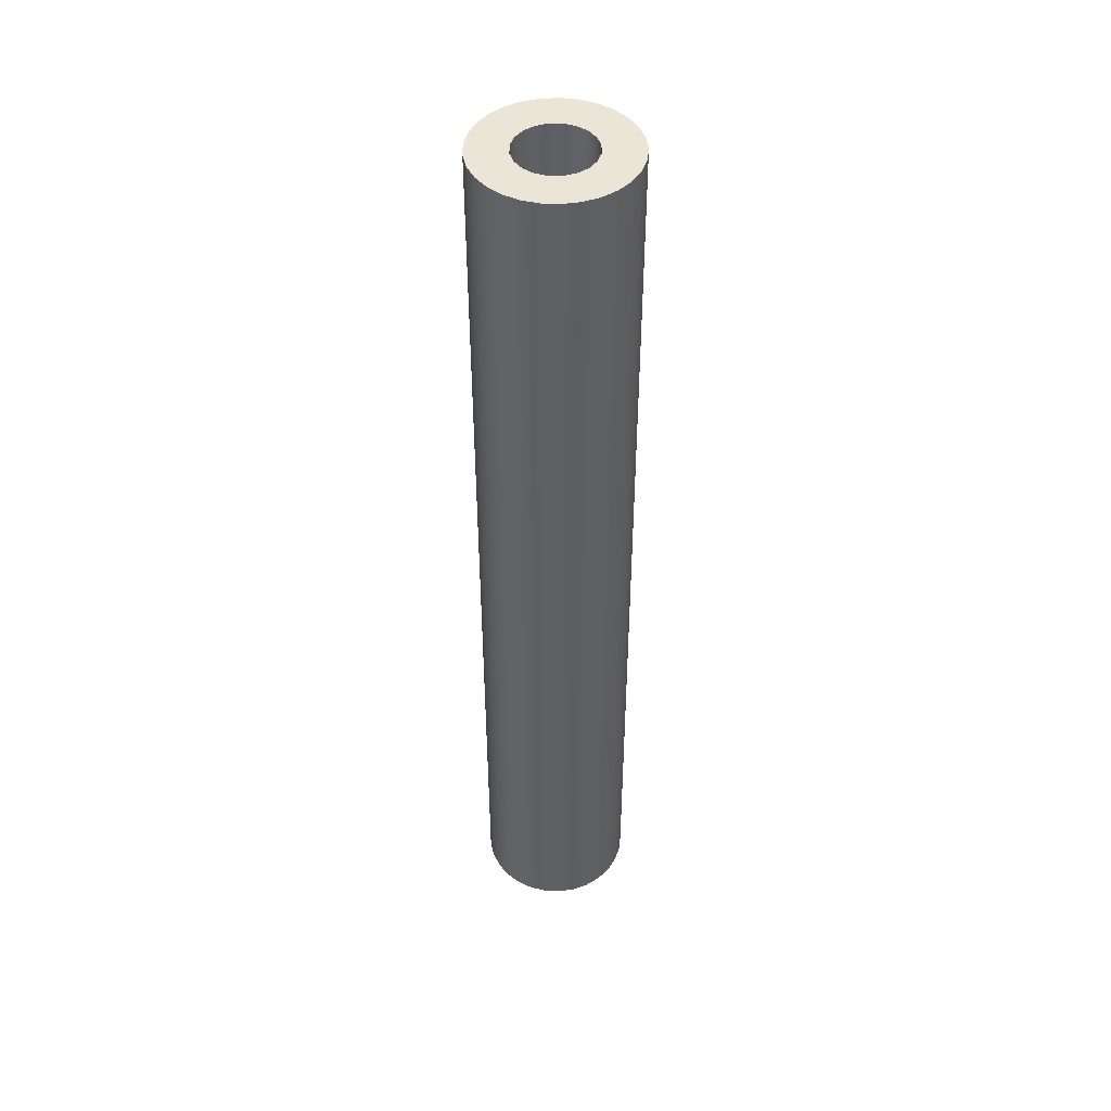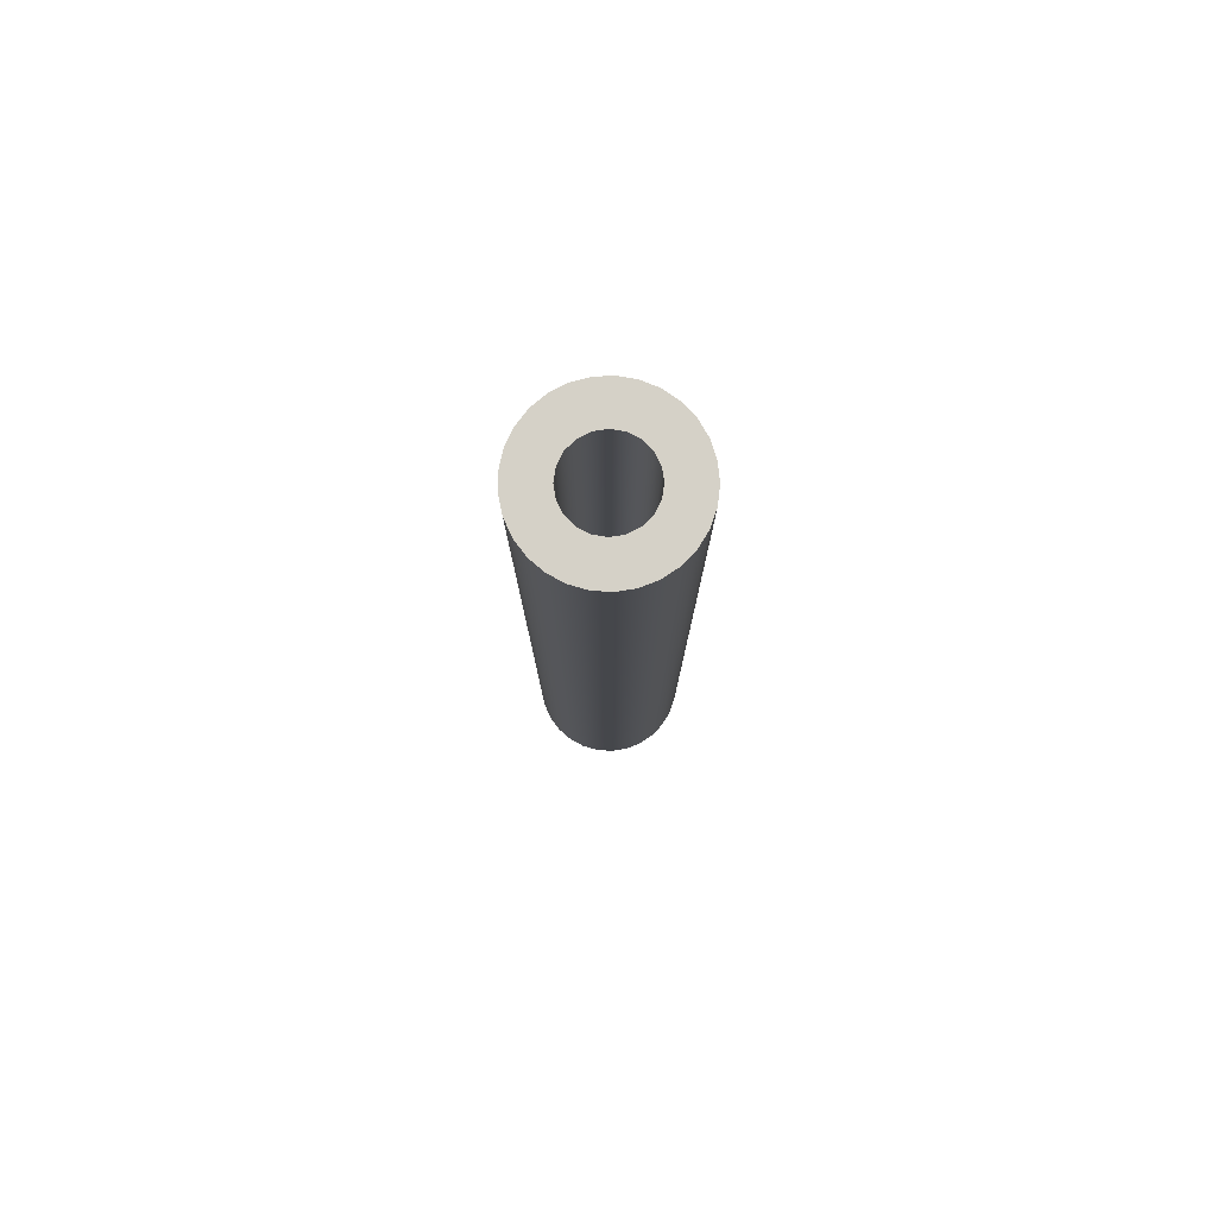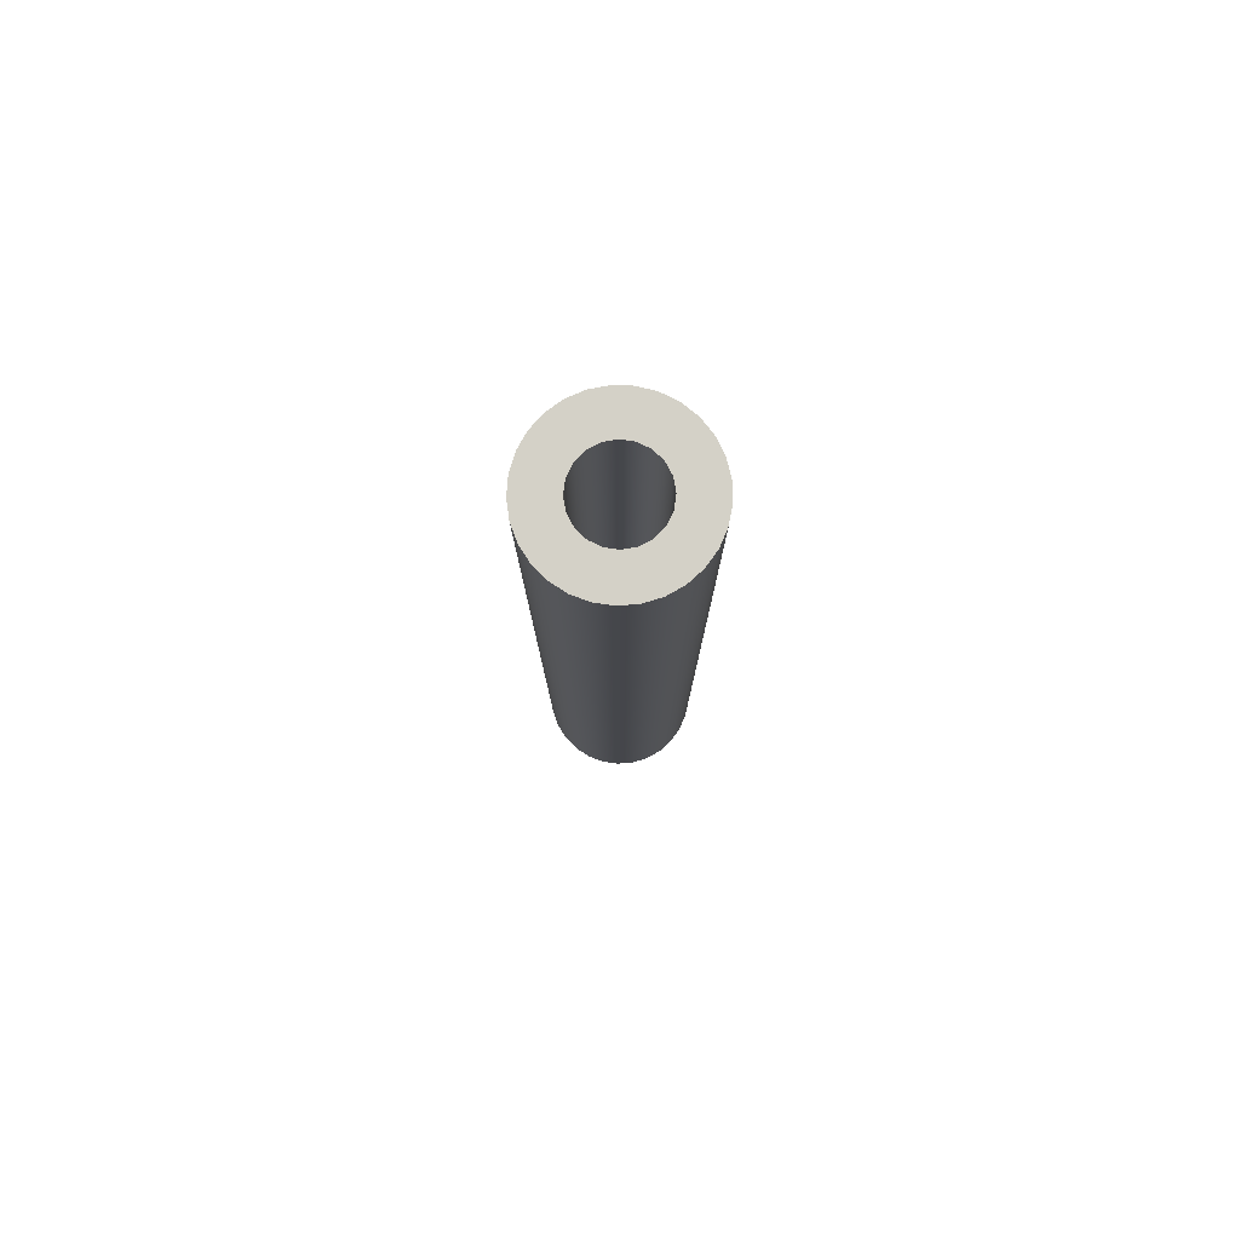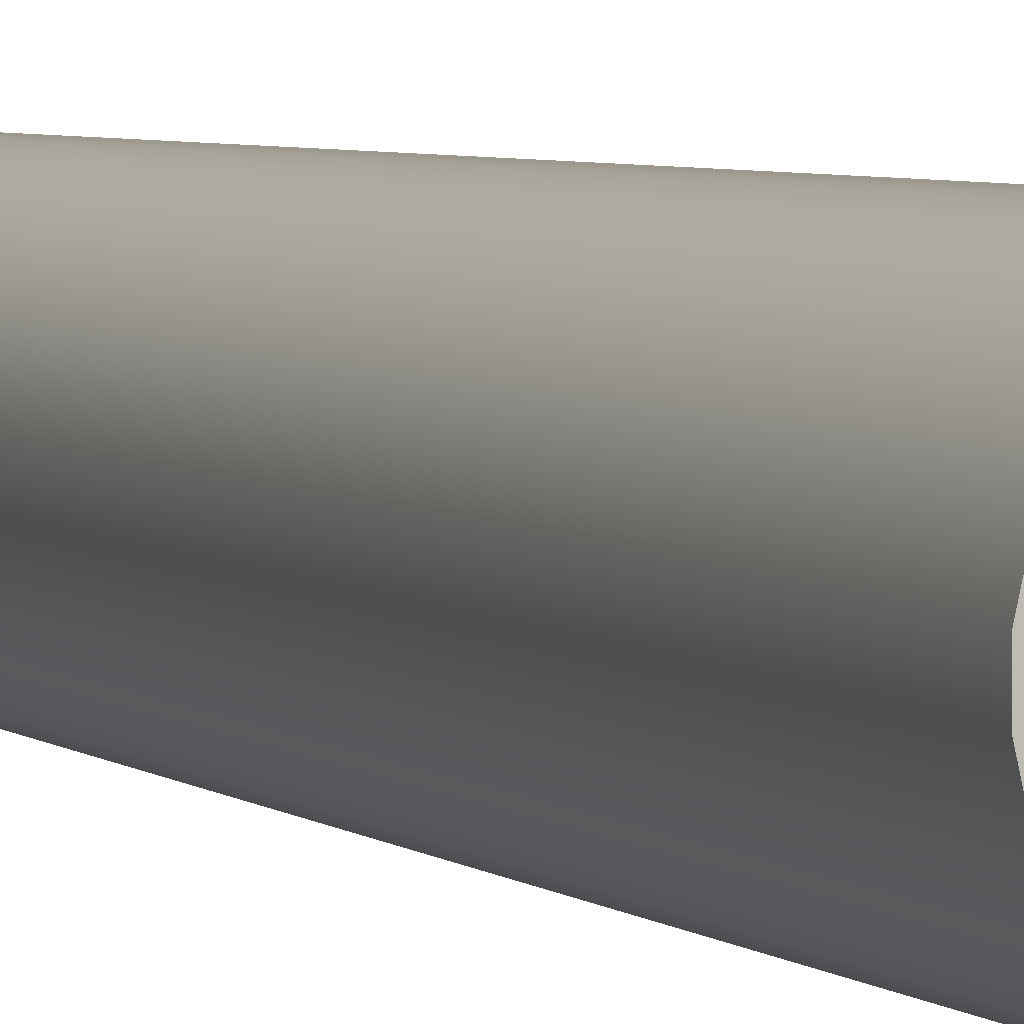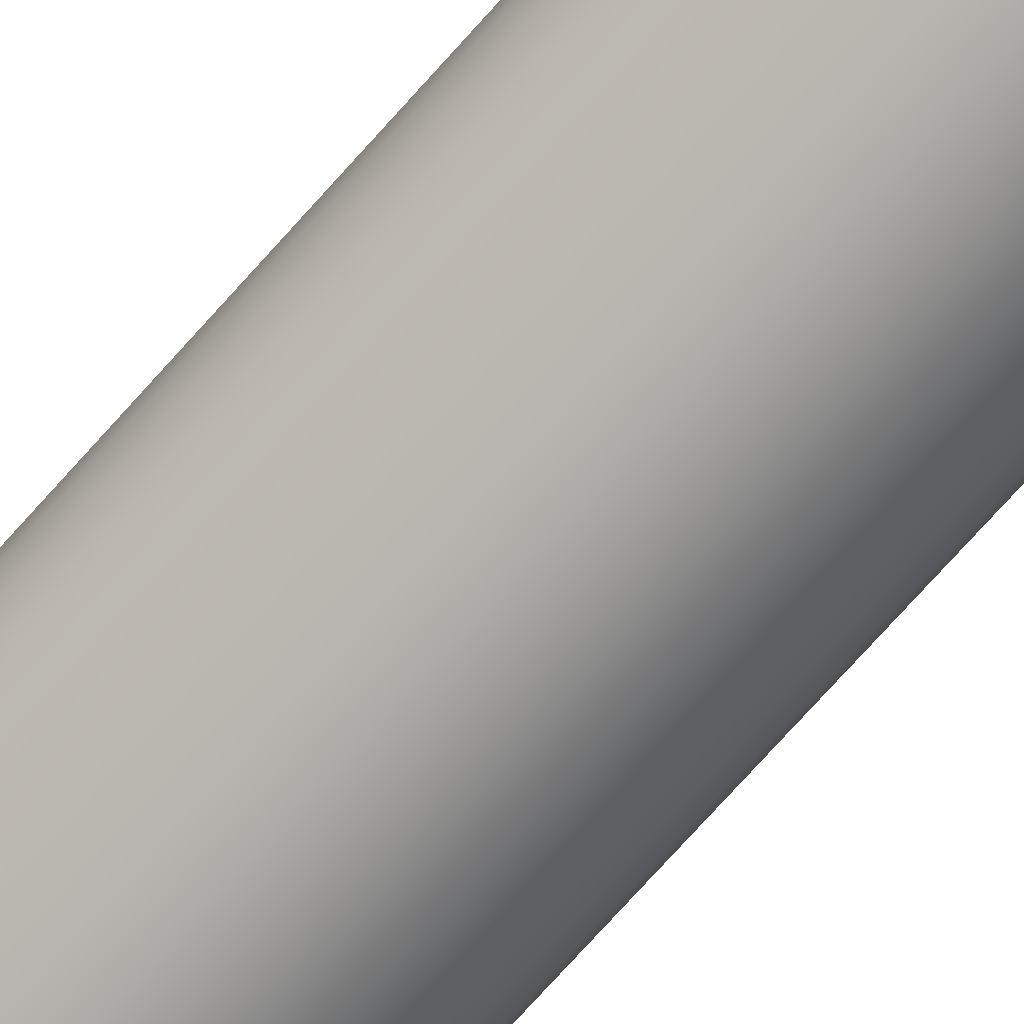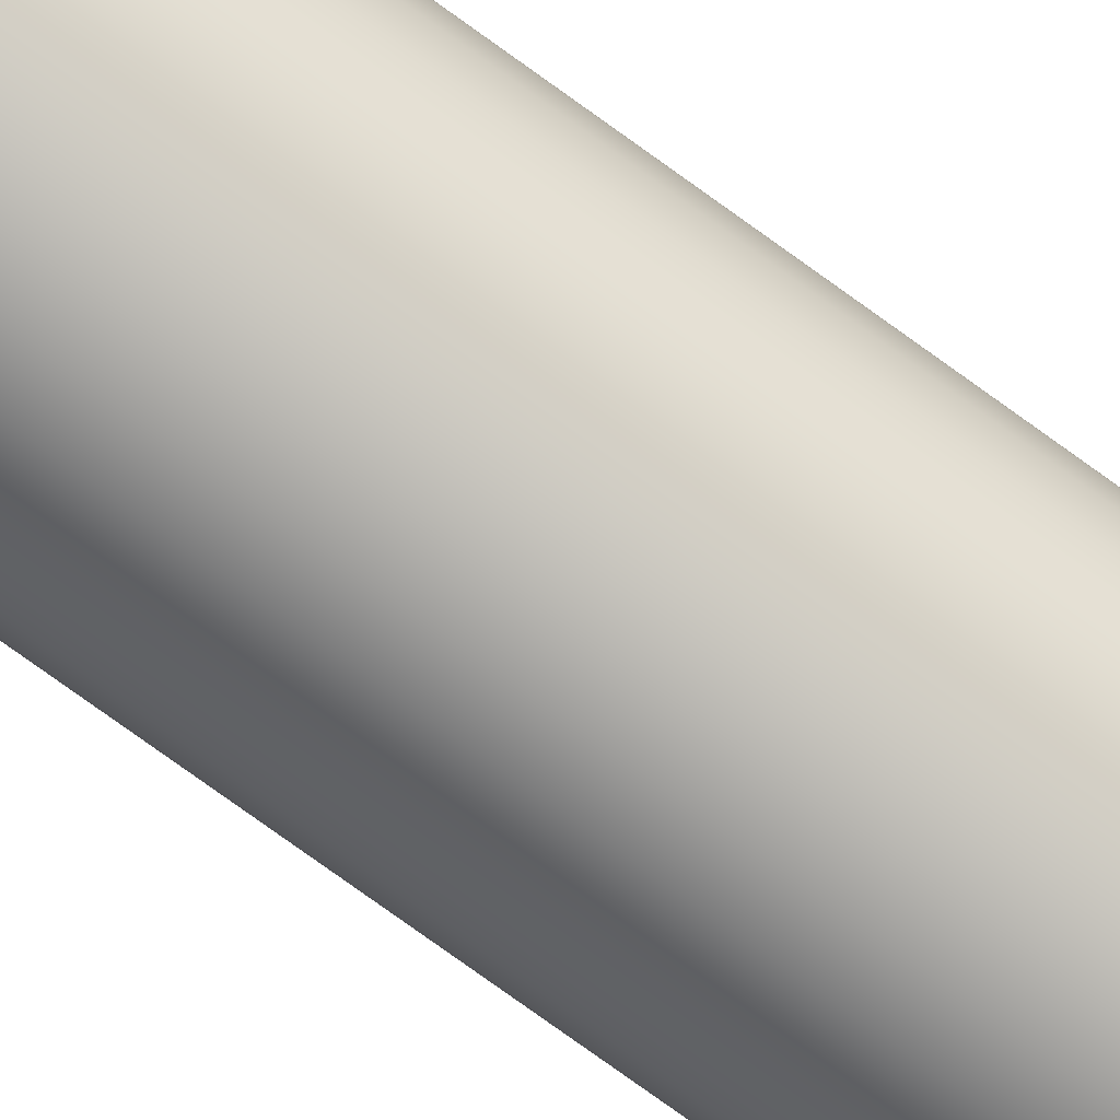
<metadata>
{"format":"obj","ext":"obj","renderer":"f3d","projection":"perspective","resolution":1024,"background":"white","views":[{"elev":45.9,"azim":-81.1,"up":"+Y"},{"elev":79.6,"azim":-18.1,"up":"+Y"},{"elev":79.8,"azim":-162.9,"up":"+Y"},{"elev":3.3,"azim":161.3,"up":"+Z"},{"elev":-74.1,"azim":138.2,"up":"+Z"},{"elev":-79.1,"azim":-125.6,"up":"+Z"}]}
</metadata>
<code>
v -0.1 2.5 1.225e-17
v -0.09511 2.5 0.0309
v -0.0809 2.5 0.05878
v -0.05878 2.5 0.0809
v -0.0309 2.5 0.09511
v 6.123e-18 2.5 0.1
v 0.0309 2.5 0.09511
v 0.05878 2.5 0.0809
v 0.0809 2.5 0.05878
v 0.09511 2.5 0.0309
v 0.1 2.5 0
v 0.09511 2.5 -0.0309
v 0.0809 2.5 -0.05878
v 0.05878 2.5 -0.0809
v 0.0309 2.5 -0.09511
v 6.123e-18 2.5 -0.1
v -0.0309 2.5 -0.09511
v -0.05878 2.5 -0.0809
v -0.0809 2.5 -0.05878
v -0.09511 2.5 -0.0309
v -0.1 0 1.225e-17
v -0.09511 0 -0.0309
v -0.0809 0 -0.05878
v -0.05878 0 -0.0809
v -0.0309 0 -0.09511
v 6.123e-18 0 -0.1
v 0.0309 0 -0.09511
v 0.05878 0 -0.0809
v 0.0809 0 -0.05878
v 0.09511 0 -0.0309
v 0.1 0 0
v 0.09511 0 0.0309
v 0.0809 0 0.05878
v 0.05878 0 0.0809
v 0.0309 0 0.09511
v 6.123e-18 0 0.1
v -0.0309 0 0.09511
v -0.05878 0 0.0809
v -0.0809 0 0.05878
v -0.09511 0 0.0309
v -0.1 2.5 1.225e-17
v -0.1 0 1.225e-17
v -0.2 2.5 2.449e-17
v -0.1953 2.5 -0.04299
v -0.1815 2.5 -0.08398
v -0.1592 2.5 -0.121
v -0.1295 2.5 -0.1524
v -0.09368 2.5 -0.1767
v -0.05351 2.5 -0.1927
v -0.01083 2.5 -0.1997
v 0.03236 2.5 -0.1974
v 0.07403 2.5 -0.1858
v 0.1122 2.5 -0.1655
v 0.1452 2.5 -0.1375
v 0.1714 2.5 -0.1031
v 0.1895 2.5 -0.06386
v 0.1988 2.5 -0.02162
v 0.1988 2.5 0.02162
v 0.1895 2.5 0.06386
v 0.1714 2.5 0.1031
v 0.1452 2.5 0.1375
v 0.1122 2.5 0.1655
v 0.07403 2.5 0.1858
v 0.03236 2.5 0.1974
v -0.01083 2.5 0.1997
v -0.05351 2.5 0.1927
v -0.09368 2.5 0.1767
v -0.1295 2.5 0.1524
v -0.1592 2.5 0.121
v -0.1815 2.5 0.08398
v -0.1953 2.5 0.04299
v -0.2 0 2.449e-17
v -0.1953 0 0.04299
v -0.1815 0 0.08398
v -0.1592 0 0.121
v -0.1295 0 0.1524
v -0.09368 0 0.1767
v -0.05351 0 0.1927
v -0.01083 0 0.1997
v 0.03236 0 0.1974
v 0.07403 0 0.1858
v 0.1122 0 0.1655
v 0.1452 0 0.1375
v 0.1714 0 0.1031
v 0.1895 0 0.06386
v 0.1988 0 0.02162
v 0.1988 0 -0.02162
v 0.1895 0 -0.06386
v 0.1714 0 -0.1031
v 0.1452 0 -0.1375
v 0.1122 0 -0.1655
v 0.07403 0 -0.1858
v 0.03236 0 -0.1974
v -0.01083 0 -0.1997
v -0.05351 0 -0.1927
v -0.09368 0 -0.1767
v -0.1295 0 -0.1524
v -0.1592 0 -0.121
v -0.1815 0 -0.08398
v -0.1953 0 -0.04299
v -0.2 0 2.449e-17
v -0.2 2.5 2.449e-17
v -0.1 0 1.225e-17
v -0.09511 0 0.0309
v -0.0809 0 0.05878
v -0.05878 0 0.0809
v -0.0309 0 0.09511
v 6.123e-18 0 0.1
v 0.0309 0 0.09511
v 0.05878 0 0.0809
v 0.0809 0 0.05878
v 0.09511 0 0.0309
v 0.1 0 0
v 0.09511 0 -0.0309
v 0.0809 0 -0.05878
v 0.05878 0 -0.0809
v 0.0309 0 -0.09511
v 6.123e-18 0 -0.1
v -0.0309 0 -0.09511
v -0.05878 0 -0.0809
v -0.0809 0 -0.05878
v -0.09511 0 -0.0309
v -0.2 0 2.449e-17
v -0.1953 0 -0.04299
v -0.1815 0 -0.08398
v -0.1592 0 -0.121
v -0.1295 0 -0.1524
v -0.09368 0 -0.1767
v -0.05351 0 -0.1927
v -0.01083 0 -0.1997
v 0.03236 0 -0.1974
v 0.07403 0 -0.1858
v 0.1122 0 -0.1655
v 0.1452 0 -0.1375
v 0.1714 0 -0.1031
v 0.1895 0 -0.06386
v 0.1988 0 -0.02162
v 0.1988 0 0.02162
v 0.1895 0 0.06386
v 0.1714 0 0.1031
v 0.1452 0 0.1375
v 0.1122 0 0.1655
v 0.07403 0 0.1858
v 0.03236 0 0.1974
v -0.01083 0 0.1997
v -0.05351 0 0.1927
v -0.09368 0 0.1767
v -0.1295 0 0.1524
v -0.1592 0 0.121
v -0.1815 0 0.08398
v -0.1953 0 0.04299
v -0.1 2.5 1.225e-17
v -0.09511 2.5 -0.0309
v -0.0809 2.5 -0.05878
v -0.05878 2.5 -0.0809
v -0.0309 2.5 -0.09511
v 6.123e-18 2.5 -0.1
v 0.0309 2.5 -0.09511
v 0.05878 2.5 -0.0809
v 0.0809 2.5 -0.05878
v 0.09511 2.5 -0.0309
v 0.1 2.5 0
v 0.09511 2.5 0.0309
v 0.0809 2.5 0.05878
v 0.05878 2.5 0.0809
v 0.0309 2.5 0.09511
v 6.123e-18 2.5 0.1
v -0.0309 2.5 0.09511
v -0.05878 2.5 0.0809
v -0.0809 2.5 0.05878
v -0.09511 2.5 0.0309
v -0.2 2.5 2.449e-17
v -0.1953 2.5 0.04299
v -0.1815 2.5 0.08398
v -0.1592 2.5 0.121
v -0.1295 2.5 0.1524
v -0.09368 2.5 0.1767
v -0.05351 2.5 0.1927
v -0.01083 2.5 0.1997
v 0.03236 2.5 0.1974
v 0.07403 2.5 0.1858
v 0.1122 2.5 0.1655
v 0.1452 2.5 0.1375
v 0.1714 2.5 0.1031
v 0.1895 2.5 0.06386
v 0.1988 2.5 0.02162
v 0.1988 2.5 -0.02162
v 0.1895 2.5 -0.06386
v 0.1714 2.5 -0.1031
v 0.1452 2.5 -0.1375
v 0.1122 2.5 -0.1655
v 0.07403 2.5 -0.1858
v 0.03236 2.5 -0.1974
v -0.01083 2.5 -0.1997
v -0.05351 2.5 -0.1927
v -0.09368 2.5 -0.1767
v -0.1295 2.5 -0.1524
v -0.1592 2.5 -0.121
v -0.1815 2.5 -0.08398
v -0.1953 2.5 -0.04299
f 2 40 1
f 1 40 42
f 41 21 20
f 20 21 22
f 20 22 19
f 19 22 23
f 19 23 18
f 18 23 24
f 18 24 17
f 17 24 25
f 17 25 16
f 16 25 26
f 16 26 15
f 15 26 27
f 15 27 14
f 14 27 28
f 14 28 13
f 13 28 29
f 13 29 12
f 12 29 30
f 12 30 11
f 11 30 31
f 11 31 10
f 10 31 32
f 10 32 9
f 9 32 33
f 9 33 8
f 8 33 34
f 8 34 7
f 7 34 35
f 7 35 6
f 6 35 36
f 6 36 5
f 5 36 37
f 5 37 4
f 4 37 38
f 4 38 3
f 3 38 39
f 3 39 2
f 2 39 40
f 44 100 43
f 43 100 101
f 102 72 71
f 71 72 73
f 71 73 74
f 44 45 100
f 100 45 99
f 99 45 46
f 99 46 98
f 98 46 47
f 98 47 97
f 97 47 48
f 97 48 96
f 96 48 49
f 96 49 95
f 95 49 50
f 95 50 94
f 94 50 51
f 94 51 93
f 93 51 52
f 93 52 92
f 92 52 53
f 92 53 91
f 91 53 54
f 91 54 90
f 90 54 55
f 90 55 89
f 89 55 56
f 89 56 88
f 88 56 57
f 88 57 87
f 87 57 58
f 87 58 86
f 86 58 59
f 86 59 85
f 85 59 60
f 85 60 84
f 84 60 61
f 84 61 83
f 83 61 62
f 83 62 82
f 82 62 63
f 82 63 81
f 81 63 64
f 81 64 80
f 80 64 65
f 80 65 79
f 79 65 66
f 79 66 78
f 78 66 67
f 78 67 77
f 77 67 68
f 77 68 76
f 76 68 69
f 76 69 75
f 75 69 70
f 75 70 74
f 74 70 71
f 104 151 103
f 103 151 123
f 103 123 124
f 151 104 150
f 150 104 105
f 150 105 149
f 149 105 148
f 148 105 106
f 148 106 147
f 147 106 107
f 147 107 146
f 146 107 145
f 145 107 108
f 145 108 144
f 144 108 109
f 144 109 143
f 143 109 110
f 143 110 142
f 142 110 141
f 141 110 111
f 141 111 140
f 140 111 112
f 140 112 139
f 139 112 138
f 138 112 113
f 138 113 137
f 137 113 114
f 137 114 136
f 136 114 135
f 135 114 115
f 135 115 134
f 134 115 116
f 134 116 133
f 133 116 132
f 132 116 117
f 132 117 131
f 131 117 118
f 131 118 130
f 130 118 119
f 130 119 129
f 129 119 128
f 128 119 120
f 128 120 127
f 127 120 121
f 127 121 126
f 126 121 125
f 125 121 122
f 125 122 124
f 124 122 103
f 153 200 152
f 152 200 172
f 152 172 173
f 200 153 199
f 199 153 154
f 199 154 198
f 198 154 197
f 197 154 155
f 197 155 196
f 196 155 156
f 196 156 195
f 195 156 194
f 194 156 157
f 194 157 193
f 193 157 158
f 193 158 192
f 192 158 159
f 192 159 191
f 191 159 190
f 190 159 160
f 190 160 189
f 189 160 161
f 189 161 188
f 188 161 187
f 187 161 162
f 187 162 186
f 186 162 163
f 186 163 185
f 185 163 184
f 184 163 164
f 184 164 183
f 183 164 165
f 183 165 182
f 182 165 181
f 181 165 166
f 181 166 180
f 180 166 167
f 180 167 179
f 179 167 168
f 179 168 178
f 178 168 177
f 177 168 169
f 177 169 176
f 176 169 170
f 176 170 175
f 175 170 174
f 174 170 171
f 174 171 173
f 173 171 152

</code>
